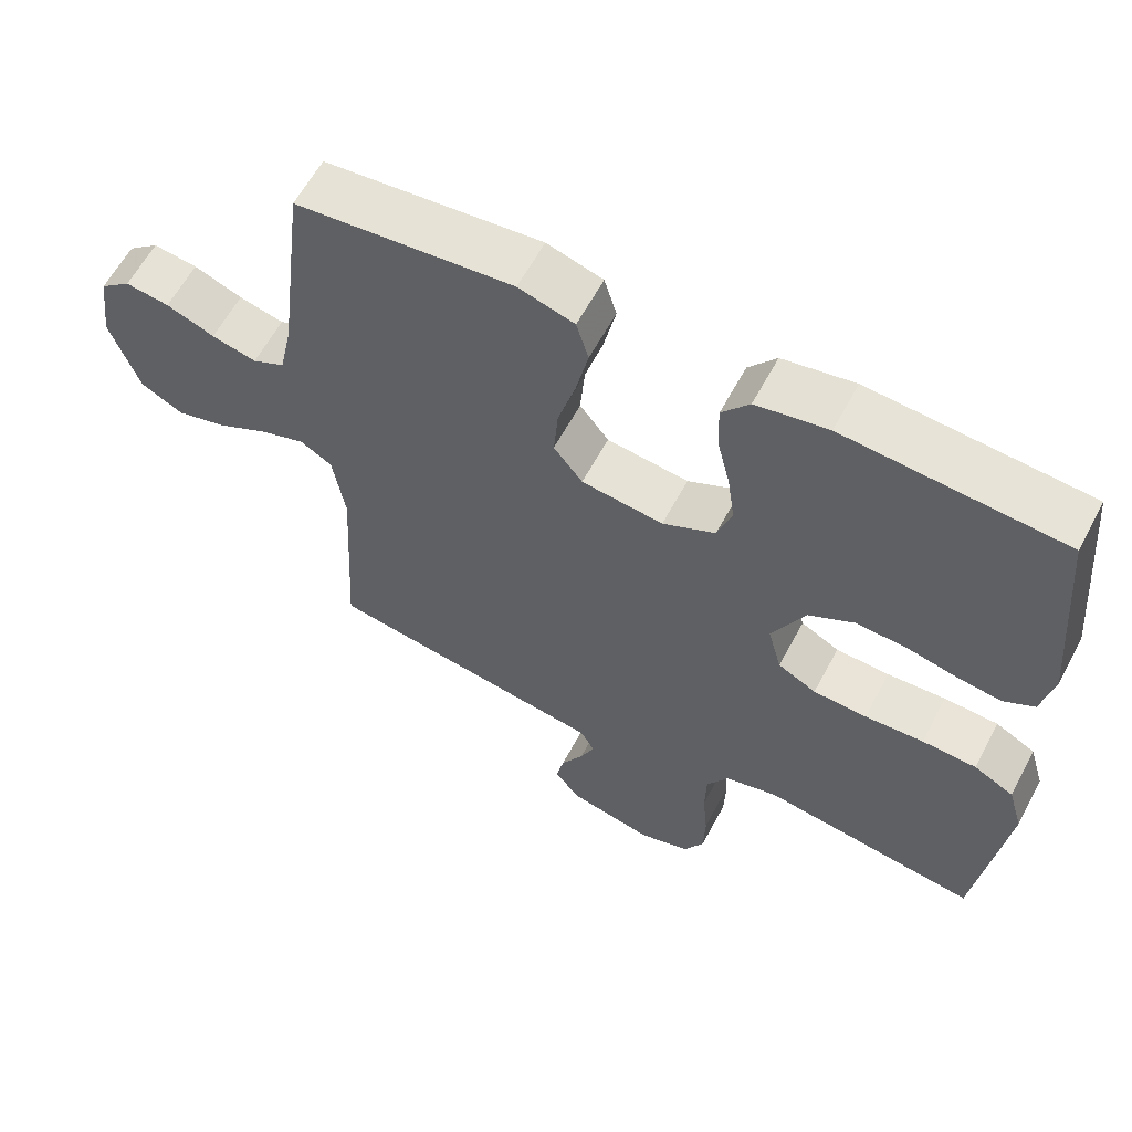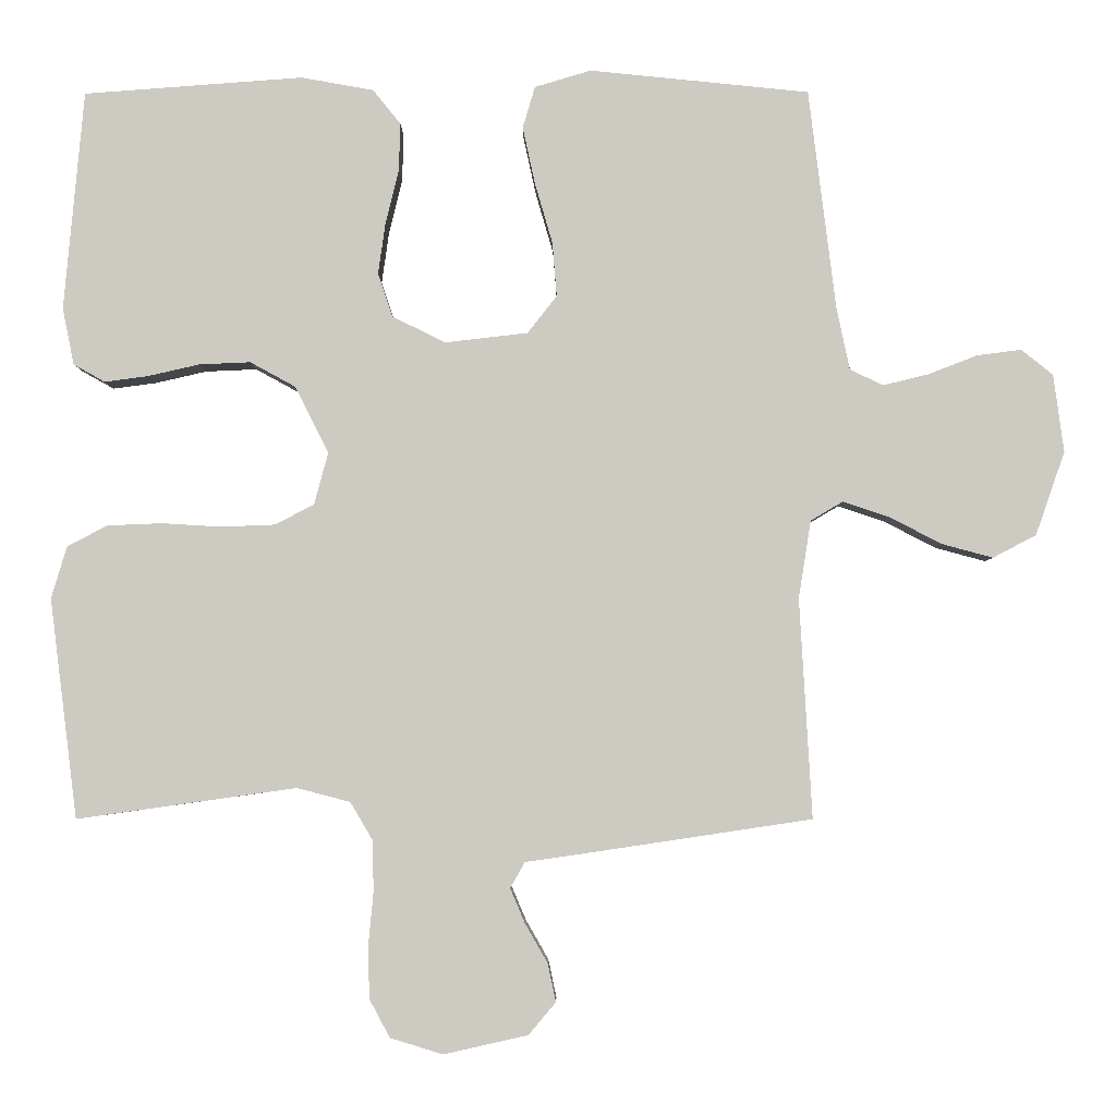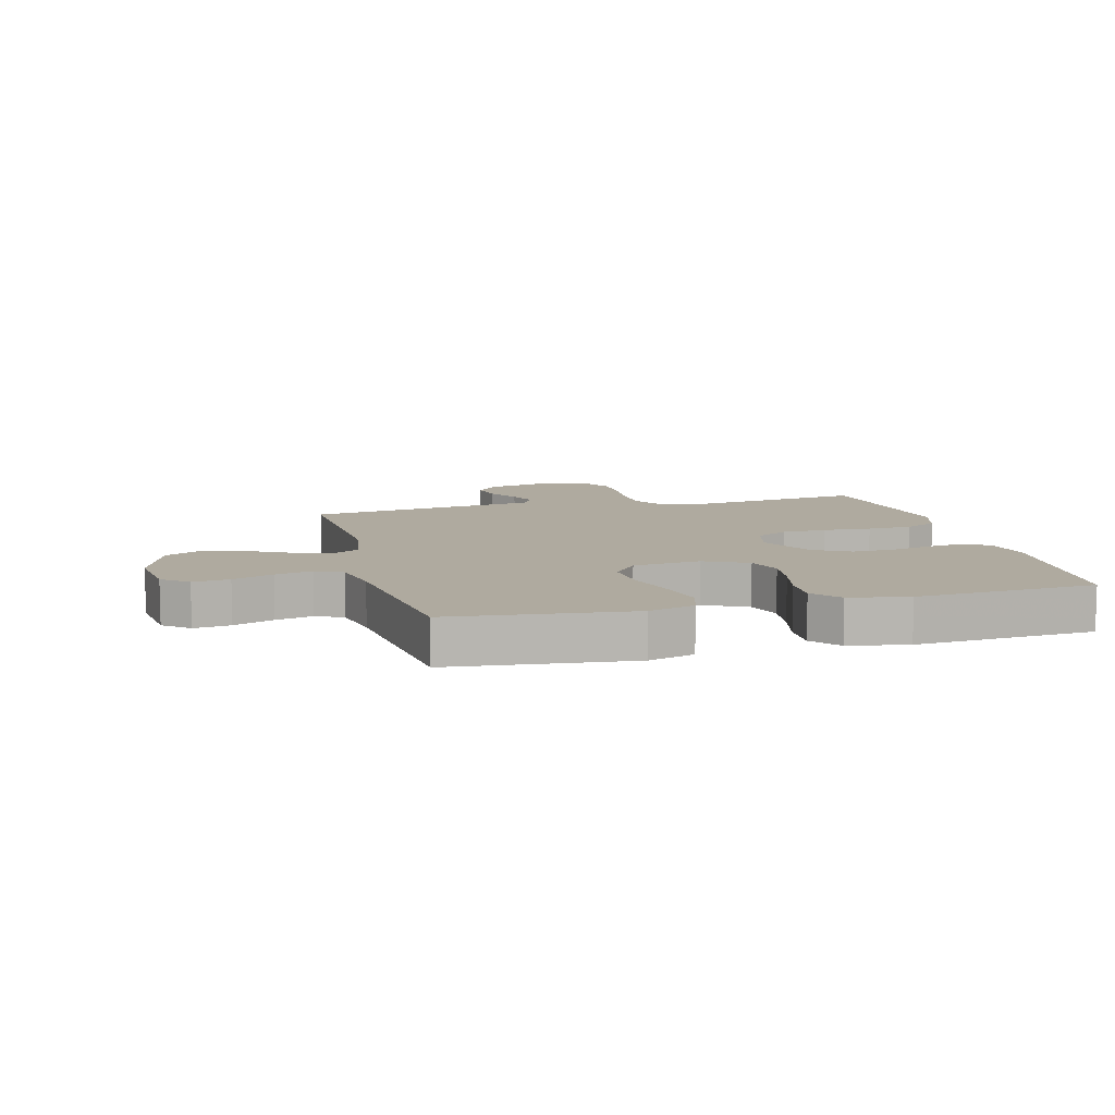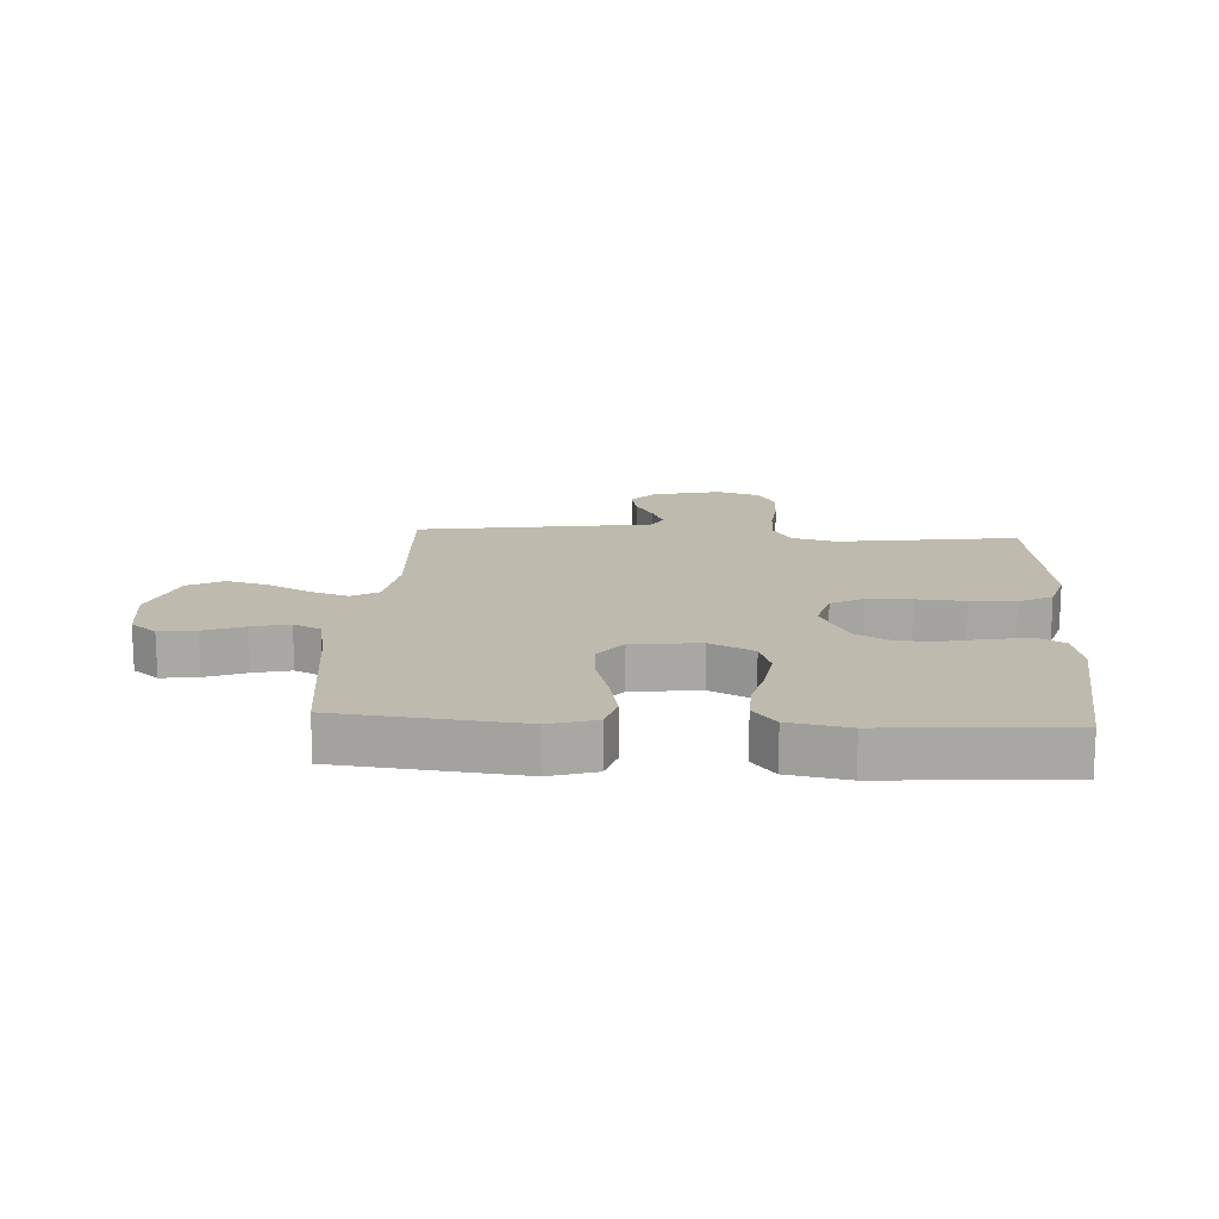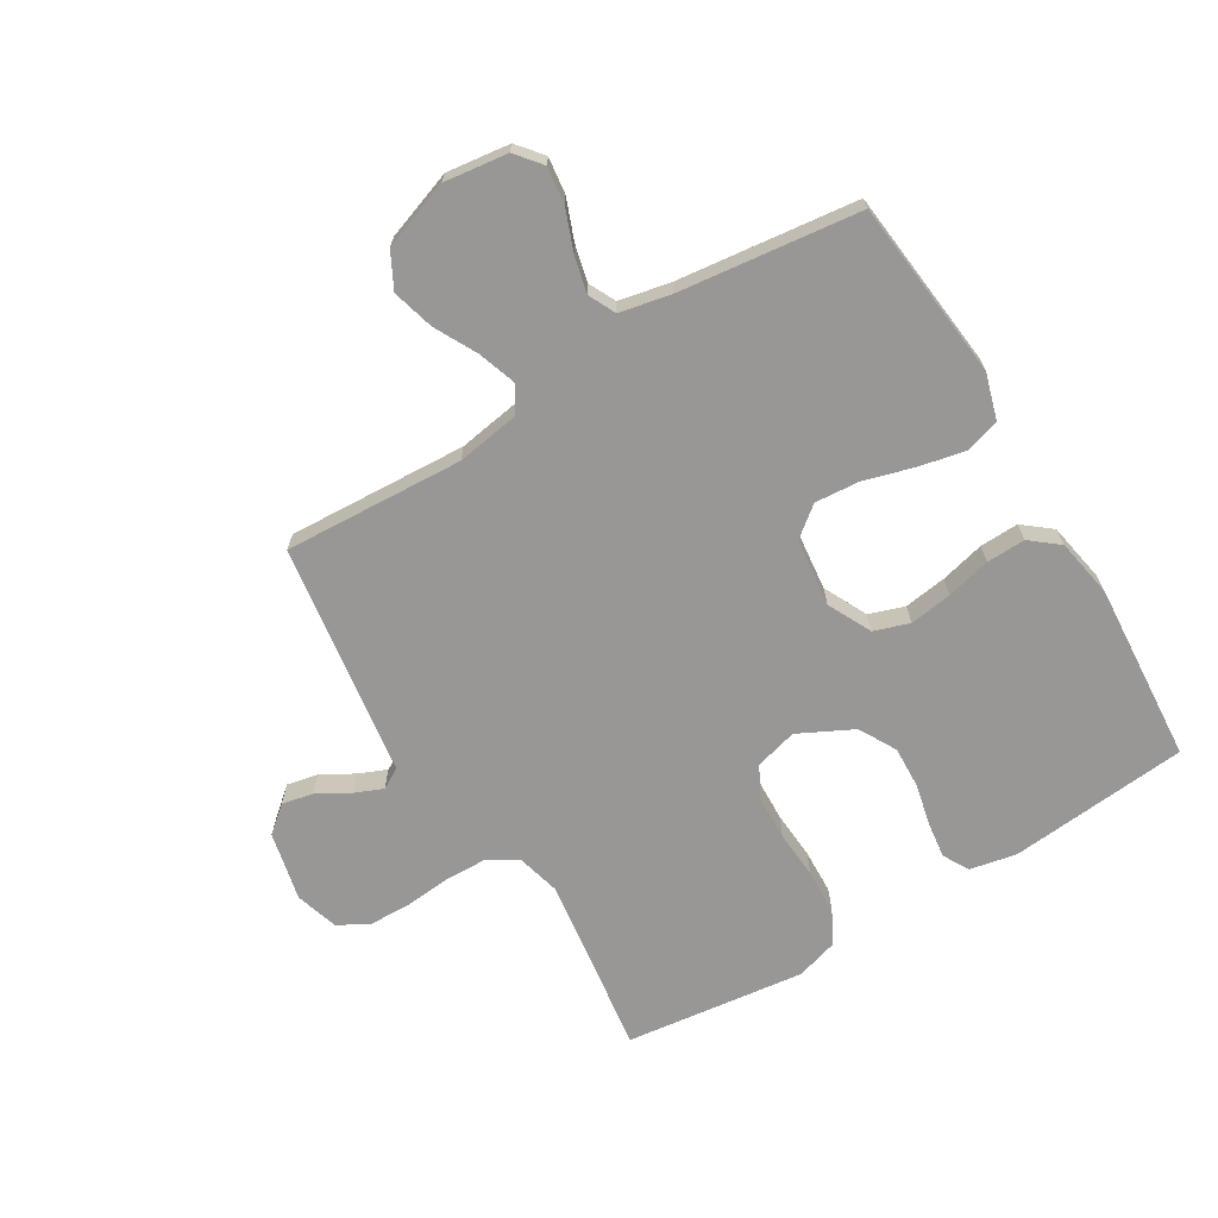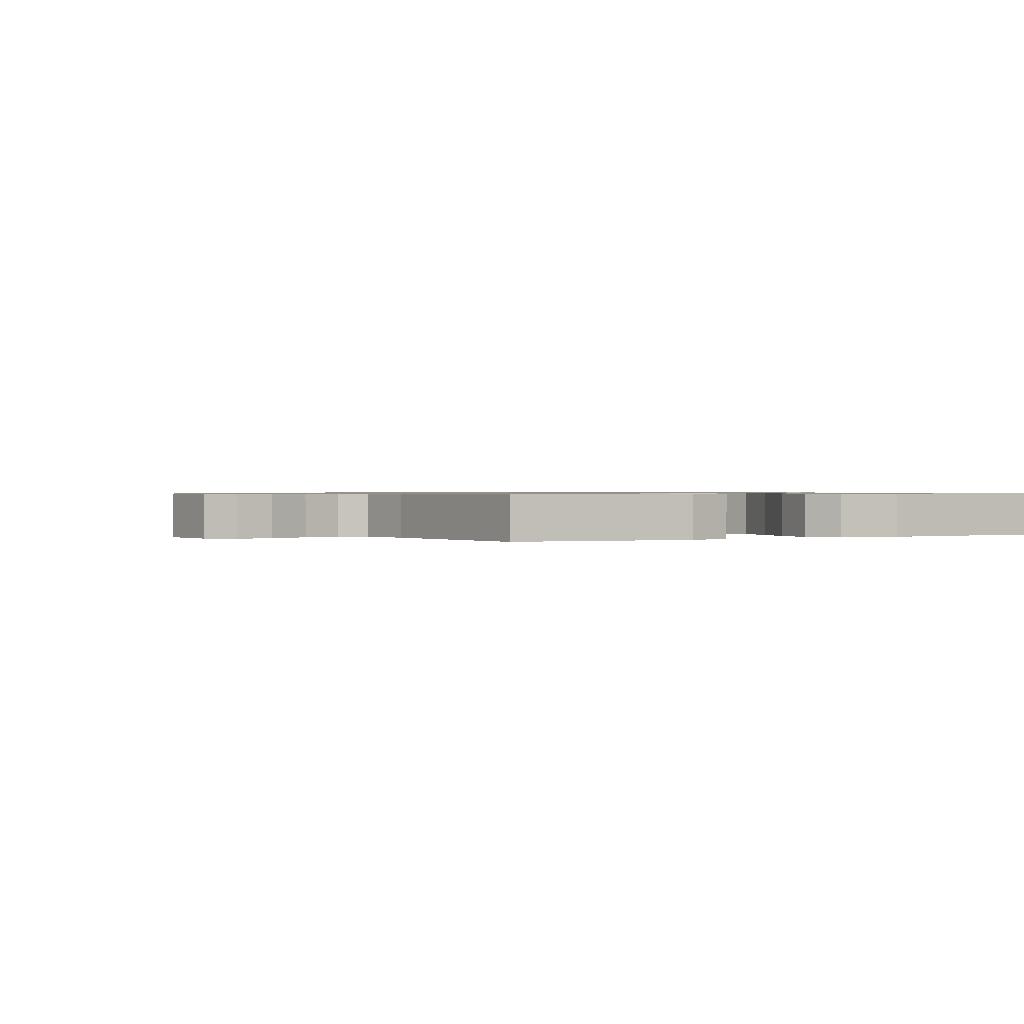
<metadata>
{"format":"obj","ext":"obj","renderer":"f3d","projection":"perspective","resolution":1024,"background":"white","views":[{"elev":60.9,"azim":28.0,"up":"+Z"},{"elev":-4.1,"azim":-179.5,"up":"+Z"},{"elev":9.4,"azim":-14.5,"up":"+Y"},{"elev":15.5,"azim":3.5,"up":"+Y"},{"elev":-68.3,"azim":-58.7,"up":"+Y"},{"elev":0.7,"azim":-28.0,"up":"+Y"}]}
</metadata>
<code>
v 0.5 0.07 -0.5
v 0.2 0.07 -0.458
v 0.127 0.07 -0.477
v 0.097 0.07 -0.528
v 0.095 0.07 -0.597
v 0.102 0.07 -0.672
v 0.1 0.07 -0.742
v 0.072 0.07 -0.794
v 0 0.07 -0.816
v -0.115 0.07 -0.79
v -0.152 0.07 -0.746
v -0.141 0.07 -0.694
v -0.11 0.07 -0.64
v -0.09 0.07 -0.593
v -0.11 0.07 -0.558
v -0.2 0.07 -0.545
v -0.5 0.07 -0.5
v -0.483 0.07 -0.2
v -0.5 0.07 -0.094
v -0.544 0.07 -0.068
v -0.607 0.07 -0.089
v -0.678 0.07 -0.126
v -0.748 0.07 -0.145
v -0.807 0.07 -0.114
v -0.847 0.07 0
v -0.833 0.07 0.106
v -0.79 0.07 0.141
v -0.729 0.07 0.133
v -0.662 0.07 0.107
v -0.6 0.07 0.092
v -0.555 0.07 0.114
v -0.537 0.07 0.2
v -0.5 0.07 0.5
v -0.2 0.07 0.531
v -0.123 0.07 0.508
v -0.106 0.07 0.451
v -0.123 0.07 0.373
v -0.147 0.07 0.29
v -0.153 0.07 0.216
v -0.113 0.07 0.165
v 0 0.07 0.152
v 0.073 0.07 0.188
v 0.093 0.07 0.247
v 0.083 0.07 0.318
v 0.065 0.07 0.392
v 0.063 0.07 0.457
v 0.101 0.07 0.504
v 0.2 0.07 0.522
v 0.5 0.07 0.5
v 0.527 0.07 0.2
v 0.511 0.07 0.122
v 0.468 0.07 0.098
v 0.408 0.07 0.106
v 0.338 0.07 0.122
v 0.268 0.07 0.125
v 0.206 0.07 0.091
v 0.16 0.07 0
v 0.179 0.07 -0.071
v 0.232 0.07 -0.099
v 0.306 0.07 -0.102
v 0.387 0.07 -0.097
v 0.462 0.07 -0.1
v 0.517 0.07 -0.129
v 0.538 0.07 -0.2
v 0.5 0 -0.5
v 0.2 0 -0.458
v 0.127 0 -0.477
v 0.097 0 -0.528
v 0.095 0 -0.597
v 0.102 0 -0.672
v 0.1 0 -0.742
v 0.072 0 -0.794
v 0 0 -0.816
v -0.115 0 -0.79
v -0.152 0 -0.746
v -0.141 0 -0.694
v -0.11 0 -0.64
v -0.09 0 -0.593
v -0.11 0 -0.558
v -0.2 0 -0.545
v -0.5 0 -0.5
v -0.483 0 -0.2
v -0.5 0 -0.094
v -0.544 0 -0.068
v -0.607 0 -0.089
v -0.678 0 -0.126
v -0.748 0 -0.145
v -0.807 0 -0.114
v -0.847 0 0
v -0.833 0 0.106
v -0.79 0 0.141
v -0.729 0 0.133
v -0.662 0 0.107
v -0.6 0 0.092
v -0.555 0 0.114
v -0.537 0 0.2
v -0.5 0 0.5
v -0.2 0 0.531
v -0.123 0 0.508
v -0.106 0 0.451
v -0.123 0 0.373
v -0.147 0 0.29
v -0.153 0 0.216
v -0.113 0 0.165
v 0 0 0.152
v 0.073 0 0.188
v 0.093 0 0.247
v 0.083 0 0.318
v 0.065 0 0.392
v 0.063 0 0.457
v 0.101 0 0.504
v 0.2 0 0.522
v 0.5 0 0.5
v 0.527 0 0.2
v 0.511 0 0.122
v 0.468 0 0.098
v 0.408 0 0.106
v 0.338 0 0.122
v 0.268 0 0.125
v 0.206 0 0.091
v 0.16 0 0
v 0.179 0 -0.071
v 0.232 0 -0.099
v 0.306 0 -0.102
v 0.387 0 -0.097
v 0.462 0 -0.1
v 0.517 0 -0.129
v 0.538 0 -0.2
f 63 64 1 2
f 60 61 62 63
f 59 60 63 2
f 58 59 2 3
f 57 58 3 4
f 51 52 53 54
f 51 54 55
f 50 51 55
f 49 50 55
f 48 49 55 56
f 44 45 46 47
f 43 44 47 48
f 42 43 48 56
f 35 36 37 38
f 33 34 35 38
f 32 33 38 39
f 31 32 39 40
f 26 27 28 29
f 26 29 30
f 25 26 30
f 24 25 30
f 21 22 23 24
f 20 21 24 30
f 19 20 30 31
f 15 16 17 18
f 15 18 19
f 10 11 12 13
f 10 13 14
f 9 10 14
f 8 9 14
f 5 6 7 8
f 4 5 8 14
f 57 4 14 15
f 41 42 56 57
f 31 40 41 57
f 15 19 31 57
f 66 65 128 127
f 127 126 125 124
f 66 127 124 123
f 67 66 123 122
f 68 67 122 121
f 118 117 116 115
f 119 118 115
f 119 115 114
f 119 114 113
f 120 119 113 112
f 111 110 109 108
f 112 111 108 107
f 120 112 107 106
f 102 101 100 99
f 102 99 98 97
f 103 102 97 96
f 104 103 96 95
f 93 92 91 90
f 94 93 90
f 94 90 89
f 94 89 88
f 88 87 86 85
f 94 88 85 84
f 95 94 84 83
f 82 81 80 79
f 83 82 79
f 77 76 75 74
f 78 77 74
f 78 74 73
f 78 73 72
f 72 71 70 69
f 78 72 69 68
f 79 78 68 121
f 121 120 106 105
f 121 105 104 95
f 121 95 83 79
f 1 65 66 2
f 2 66 67 3
f 3 67 68 4
f 4 68 69 5
f 5 69 70 6
f 6 70 71 7
f 7 71 72 8
f 8 72 73 9
f 9 73 74 10
f 10 74 75 11
f 11 75 76 12
f 12 76 77 13
f 13 77 78 14
f 14 78 79 15
f 15 79 80 16
f 16 80 81 17
f 17 81 82 18
f 18 82 83 19
f 19 83 84 20
f 20 84 85 21
f 21 85 86 22
f 22 86 87 23
f 23 87 88 24
f 24 88 89 25
f 25 89 90 26
f 26 90 91 27
f 27 91 92 28
f 28 92 93 29
f 29 93 94 30
f 30 94 95 31
f 31 95 96 32
f 32 96 97 33
f 33 97 98 34
f 34 98 99 35
f 35 99 100 36
f 36 100 101 37
f 37 101 102 38
f 38 102 103 39
f 39 103 104 40
f 40 104 105 41
f 41 105 106 42
f 42 106 107 43
f 43 107 108 44
f 44 108 109 45
f 45 109 110 46
f 46 110 111 47
f 47 111 112 48
f 48 112 113 49
f 49 113 114 50
f 50 114 115 51
f 51 115 116 52
f 52 116 117 53
f 53 117 118 54
f 54 118 119 55
f 55 119 120 56
f 56 120 121 57
f 57 121 122 58
f 58 122 123 59
f 59 123 124 60
f 60 124 125 61
f 61 125 126 62
f 62 126 127 63
f 63 127 128 64
f 64 128 65 1

</code>
